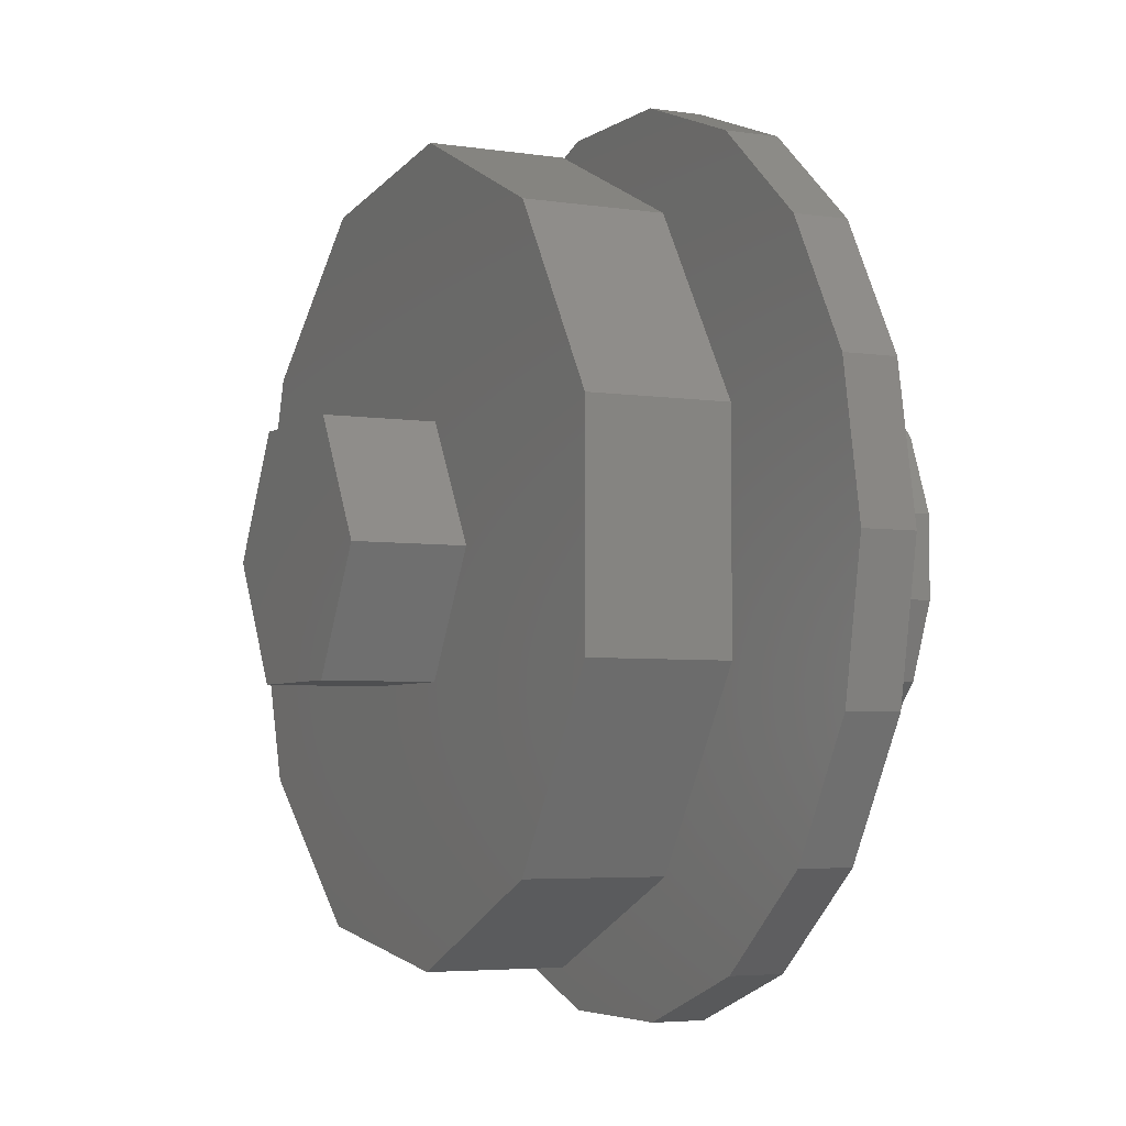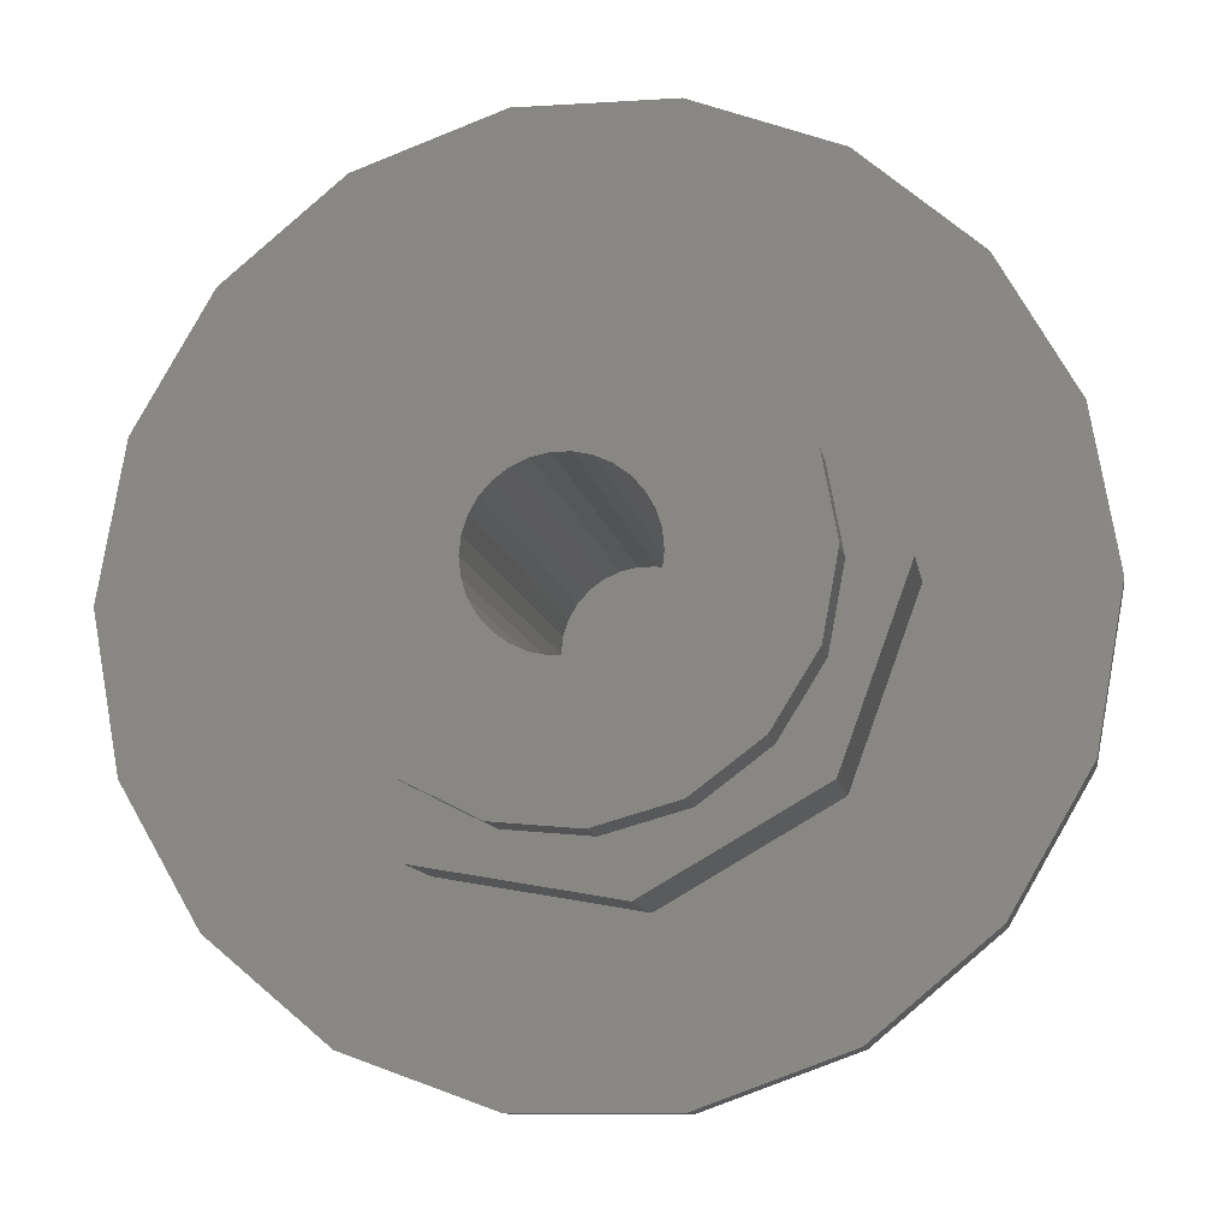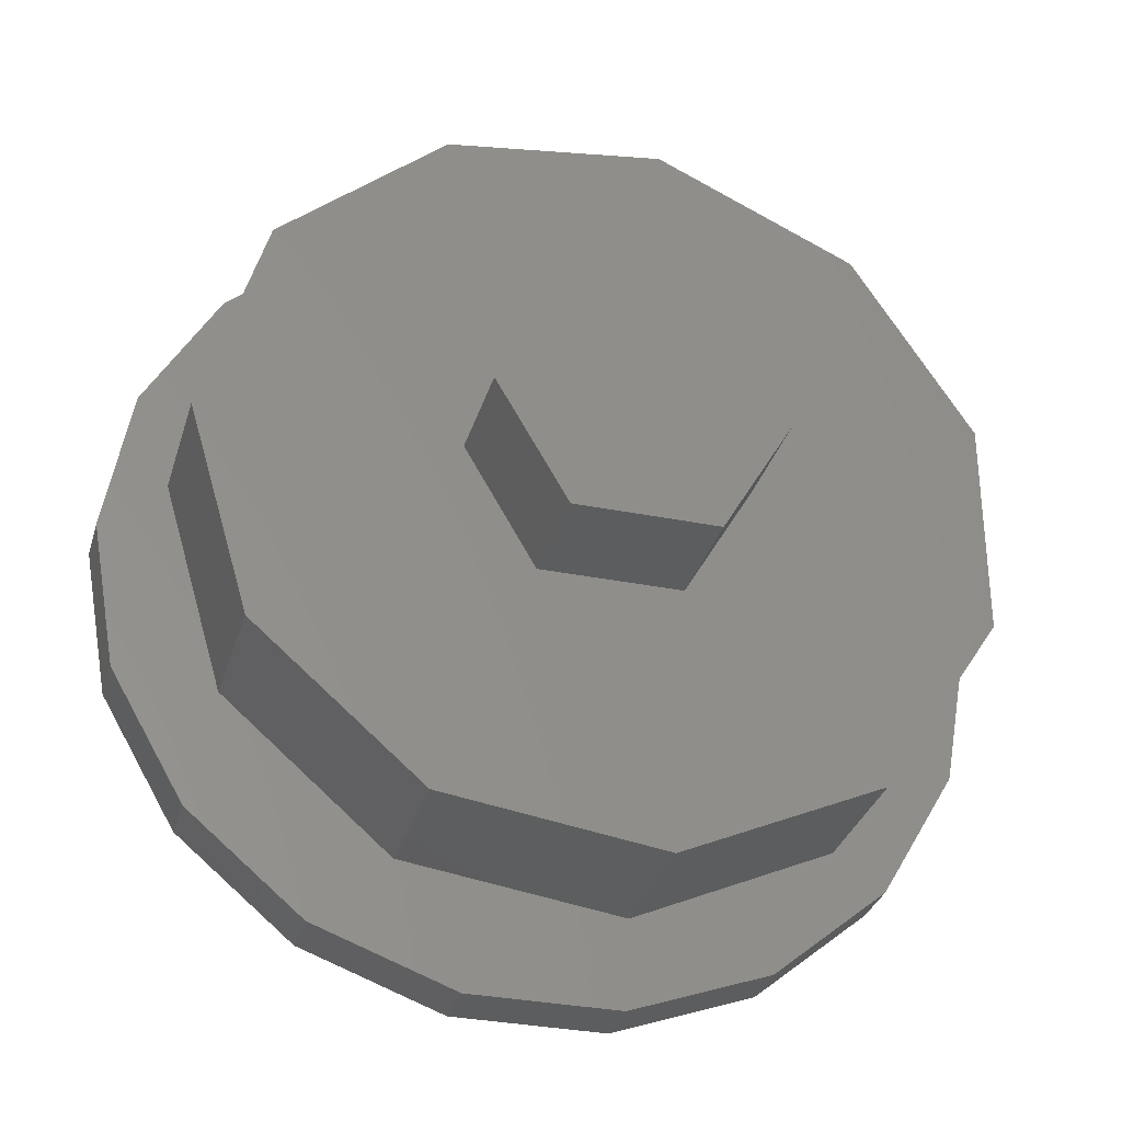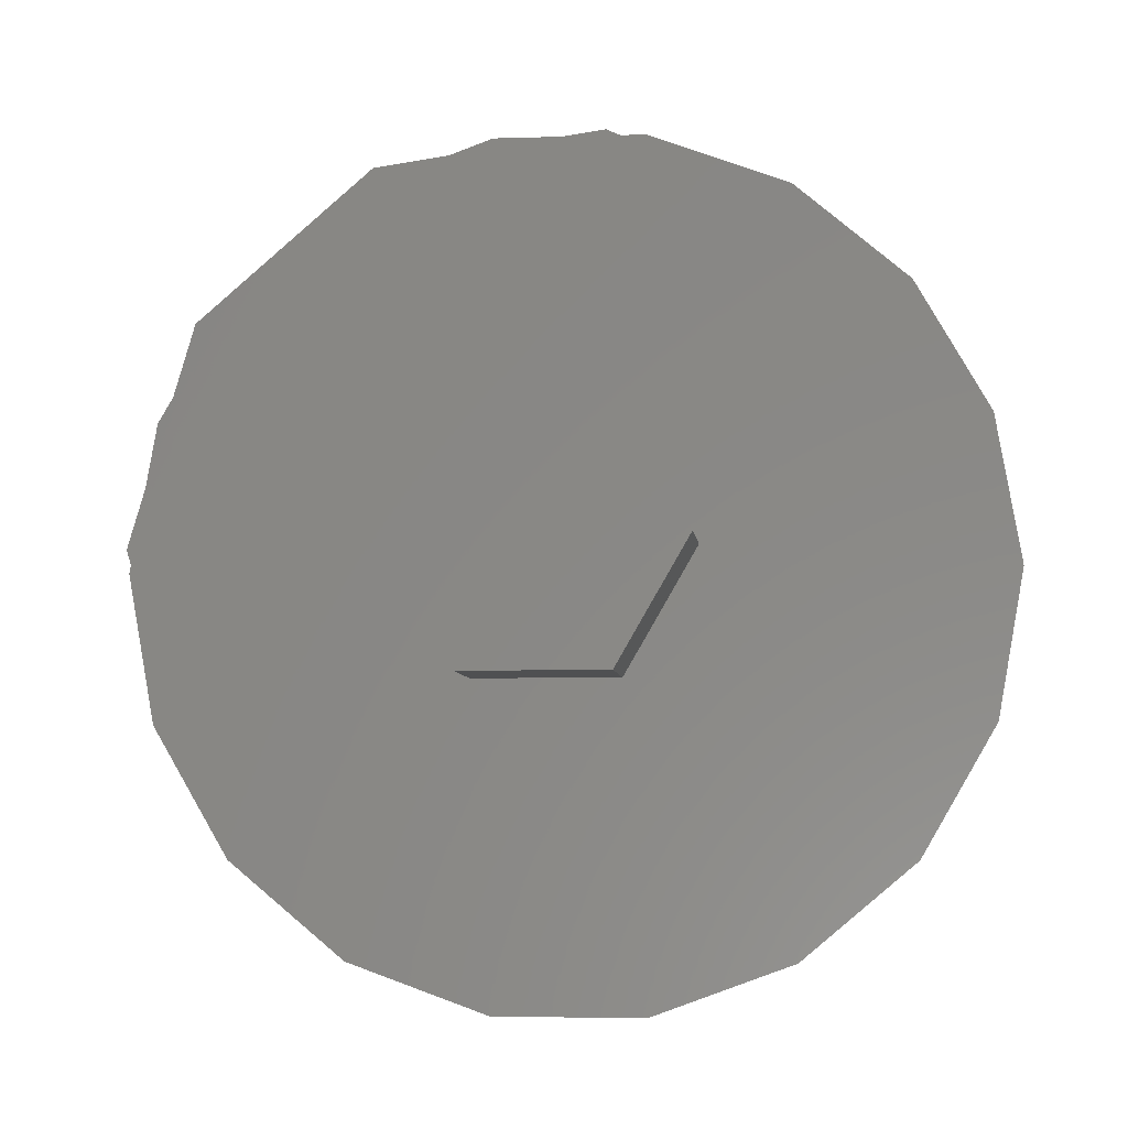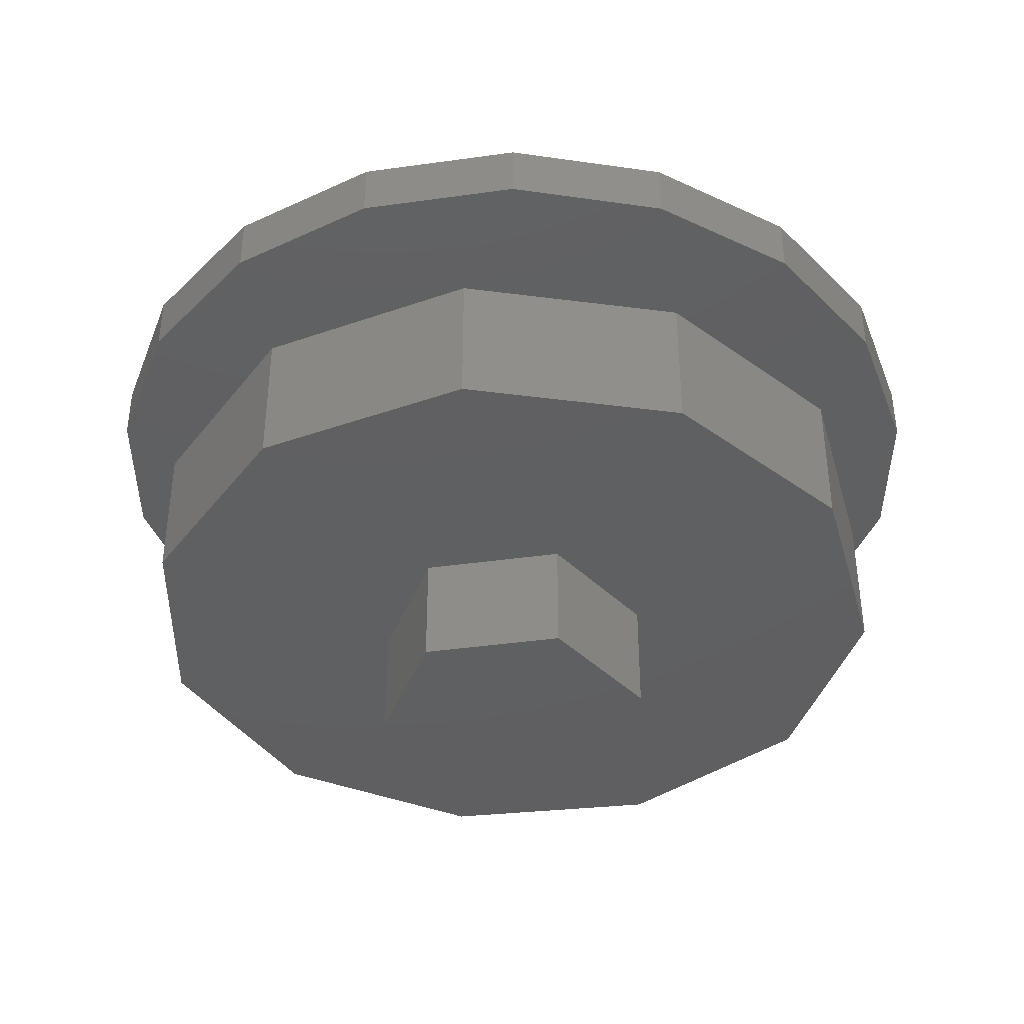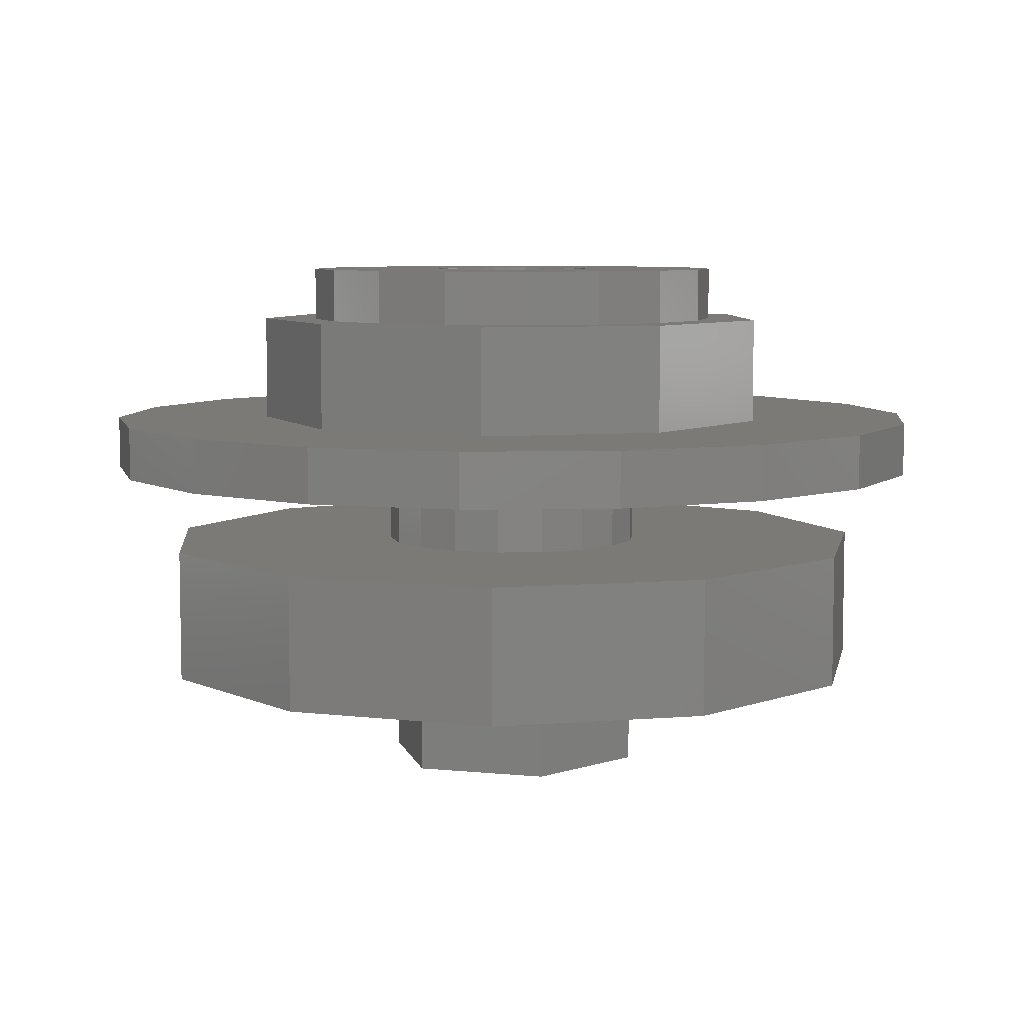
<metadata>
{"format":"stl","ext":"stl","renderer":"f3d","projection":"perspective","resolution":1024,"background":"white","views":[{"elev":-4.5,"azim":-116.6,"up":"+Y"},{"elev":-10.5,"azim":9.0,"up":"+Y"},{"elev":-32.0,"azim":164.3,"up":"+Y"},{"elev":-5.8,"azim":-174.4,"up":"+Y"},{"elev":-39.9,"azim":129.9,"up":"+Z"},{"elev":6.9,"azim":-103.5,"up":"+Z"}]}
</metadata>
<code>
# stl→obj: 218 verts, 432 faces
v 2.5 -4.33 -10
v 2.5 4.33 -10
v 5 0 -10
v -2.5 4.33 -10
v -2.5 -4.33 -10
v -5 0 -10
v 5 0 -6
v 14 0 -6
v 11.78 -7.569 -6
v 2.5 -4.33 -6
v 5.816 -12.73 -6
v 11.78 7.569 -6
v 2.5 4.33 -6
v -1.992 -13.86 -6
v -2.5 -4.33 -6
v -9.168 -10.58 -6
v -13.43 -3.944 -6
v 5.816 12.73 -6
v -1.992 13.86 -6
v -2.5 4.33 -6
v -13.43 3.944 -6
v -5 0 -6
v -9.168 10.58 -6
v -0.3136 -2.984 -7
v -0.927 -2.853 10
v -0.3136 -2.984 10
v -0.927 -2.853 -7
v -1.5 -2.598 10
v -1.5 -2.598 -7
v -2.007 -2.229 10
v -2.007 -2.229 -7
v -2.427 -1.763 -7
v -2.427 -1.763 10
v -2.741 -1.22 -7
v -2.741 -1.22 10
v -2.934 -0.6237 -7
v -2.934 -0.6237 10
v -3 0 -7
v -3 0 10
v -2.934 0.6237 -7
v -2.934 0.6237 10
v -2.741 1.22 -7
v -2.741 1.22 10
v -2.427 1.763 -7
v -2.427 1.763 10
v -2.007 2.229 -7
v -2.007 2.229 10
v -1.5 2.598 10
v -1.5 2.598 -7
v -0.927 2.853 10
v -0.927 2.853 -7
v -0.3136 2.984 10
v -0.3136 2.984 -7
v 0.3136 2.984 10
v 0.3136 2.984 -7
v 0.927 2.853 10
v 0.927 2.853 -7
v 1.5 2.598 10
v 1.5 2.598 -7
v 2.007 2.229 10
v 2.007 2.229 -7
v 2.427 1.763 -7
v 2.427 1.763 10
v 2.741 1.22 -7
v 2.741 1.22 10
v 2.934 0.6237 -7
v 2.934 0.6237 10
v 3 0 -7
v 3 0 10
v 2.934 -0.6237 -7
v 2.934 -0.6237 10
v 2.741 -1.22 -7
v 2.741 -1.22 10
v 2.427 -1.763 -7
v 2.427 -1.763 10
v 2.007 -2.229 -7
v 2.007 -2.229 10
v 1.5 -2.598 10
v 1.5 -2.598 -7
v 0.927 -2.853 10
v 0.927 -2.853 -7
v 0.3136 -2.984 10
v 0.3136 -2.984 -7
v 4.698 1.71 -1
v 14 0 -1
v 11.78 7.569 -1
v 3.83 3.214 -1
v 5.816 12.73 -1
v 5 0 -1
v 4.698 -1.71 -1
v 11.78 -7.569 -1
v 2.5 4.33 -1
v 0.8682 4.924 -1
v -1.992 13.86 -1
v -0.8682 4.924 -1
v -2.5 4.33 -1
v -9.168 10.58 -1
v -3.83 3.214 -1
v -13.43 3.944 -1
v -4.698 1.71 -1
v 3.83 -3.214 -1
v 5.816 -12.73 -1
v 2.5 -4.33 -1
v 0.8682 -4.924 -1
v -1.992 -13.86 -1
v -0.8682 -4.924 -1
v -2.5 -4.33 -1
v -9.168 -10.58 -1
v -3.83 -3.214 -1
v -13.43 -3.944 -1
v -4.698 -1.71 -1
v -5 0 -1
v 15.04 -5.472 2
v 4.698 -1.71 2
v 5 0 2
v 12.26 -10.28 2
v 3.83 -3.214 2
v 2.5 -4.33 2
v 8 -13.86 2
v 2.778 -15.76 2
v 0.8682 -4.924 2
v -0.8682 -4.924 2
v -2.778 -15.76 2
v -2.5 -4.33 2
v -8 -13.86 2
v -3.83 -3.214 2
v -12.26 -10.28 2
v -4.698 -1.71 2
v -15.04 -5.472 2
v -5 0 2
v -12.26 10.28 2
v -8 13.86 2
v -16 0 2
v -15.04 5.472 2
v 16 0 2
v 15.04 5.472 2
v 4.698 1.71 2
v 12.26 10.28 2
v 3.83 3.214 2
v 8 13.86 2
v 2.5 4.33 2
v 2.778 15.76 2
v 0.8682 4.924 2
v -0.8682 4.924 2
v -2.778 15.76 2
v -2.5 4.33 2
v -3.83 3.214 2
v -4.698 1.71 2
v 10 0 4
v 16 0 4
v 15.04 5.472 4
v 7.66 6.428 4
v 12.26 10.28 4
v 15.04 -5.472 4
v 7.66 -6.428 4
v 8 13.86 4
v 1.736 9.848 4
v 2.778 15.76 4
v -2.778 15.76 4
v -5 8.66 4
v -8 13.86 4
v -12.26 10.28 4
v -15.04 5.472 4
v -9.397 3.42 4
v 12.26 -10.28 4
v 8 -13.86 4
v 1.736 -9.848 4
v 2.778 -15.76 4
v -2.778 -15.76 4
v -5 -8.66 4
v -8 -13.86 4
v -12.26 -10.28 4
v -9.397 -3.42 4
v -16 0 4
v -15.04 -5.472 4
v 7.46 2.89 8
v 10 0 8
v 7.66 6.428 8
v 8 0 8
v 5.912 5.39 8
v 3.566 7.161 8
v 1.736 9.848 8
v 0.7381 7.966 8
v -2.189 7.695 8
v -5 8.66 8
v -4.821 6.384 8
v -6.802 4.211 8
v -7.864 1.47 8
v -9.397 3.42 8
v -7.864 -1.47 8
v 7.46 -2.89 8
v 7.66 -6.428 8
v 5.912 -5.39 8
v 3.566 -7.161 8
v 1.736 -9.848 8
v 0.7381 -7.966 8
v -2.189 -7.695 8
v -5 -8.66 8
v -4.821 -6.384 8
v -6.802 -4.211 8
v -9.397 -3.42 8
v 8 0 10
v 7.46 2.89 10
v 5.912 5.39 10
v 3.566 7.161 10
v 7.46 -2.89 10
v 0.7381 7.966 10
v -2.189 7.695 10
v -4.821 6.384 10
v -6.802 4.211 10
v -7.864 1.47 10
v 5.912 -5.39 10
v 3.566 -7.161 10
v 0.7381 -7.966 10
v -2.189 -7.695 10
v -4.821 -6.384 10
v -6.802 -4.211 10
v -7.864 -1.47 10
f 1 2 3
f 1 4 2
f 5 4 1
f 4 5 6
f 7 8 9
f 10 9 11
f 8 7 12
f 13 12 7
f 9 10 7
f 14 10 11
f 14 15 10
f 16 15 14
f 17 15 16
f 12 13 18
f 13 19 18
f 20 19 13
f 21 20 22
f 15 17 22
f 20 23 19
f 21 22 17
f 20 21 23
f 7 2 13
f 2 7 3
f 2 20 13
f 20 2 4
f 6 20 4
f 20 6 22
f 5 22 6
f 22 5 15
f 5 10 15
f 10 5 1
f 10 3 7
f 3 10 1
f 24 25 26
f 25 24 27
f 27 28 25
f 28 27 29
f 29 30 28
f 30 29 31
f 30 32 33
f 32 30 31
f 33 34 35
f 34 33 32
f 35 36 37
f 36 35 34
f 37 38 39
f 38 37 36
f 39 40 41
f 40 39 38
f 41 42 43
f 42 41 40
f 43 44 45
f 44 43 42
f 45 46 47
f 46 45 44
f 46 48 47
f 48 46 49
f 49 50 48
f 50 49 51
f 51 52 50
f 52 51 53
f 53 54 52
f 54 53 55
f 55 56 54
f 56 55 57
f 57 58 56
f 58 57 59
f 59 60 58
f 60 59 61
f 62 60 61
f 60 62 63
f 64 63 62
f 63 64 65
f 66 65 64
f 65 66 67
f 68 67 66
f 67 68 69
f 70 69 68
f 69 70 71
f 72 71 70
f 71 72 73
f 74 73 72
f 73 74 75
f 76 75 74
f 75 76 77
f 76 78 77
f 78 76 79
f 79 80 78
f 80 79 81
f 81 82 80
f 82 81 83
f 83 26 82
f 26 83 24
f 84 85 86
f 87 86 88
f 85 84 89
f 85 90 91
f 90 85 89
f 86 87 84
f 88 92 87
f 88 93 92
f 94 93 88
f 93 94 95
f 94 96 95
f 97 96 94
f 96 97 98
f 98 99 100
f 99 98 97
f 101 91 90
f 91 101 102
f 103 102 101
f 104 102 103
f 105 104 106
f 104 105 102
f 107 105 106
f 108 107 109
f 110 109 111
f 100 99 112
f 110 112 99
f 107 108 105
f 112 110 111
f 109 110 108
f 11 91 102
f 91 11 9
f 91 8 85
f 8 91 9
f 85 12 86
f 12 85 8
f 12 88 86
f 88 12 18
f 18 94 88
f 94 18 19
f 19 97 94
f 97 19 23
f 21 97 23
f 97 21 99
f 17 99 21
f 99 17 110
f 16 110 17
f 110 16 108
f 16 105 108
f 105 16 14
f 14 102 105
f 102 14 11
f 113 114 115
f 116 117 114
f 118 119 120
f 119 118 117
f 120 121 118
f 120 122 121
f 123 122 120
f 122 123 124
f 125 124 123
f 124 125 126
f 127 126 125
f 126 127 128
f 129 128 127
f 128 129 130
f 130 131 132
f 133 130 129
f 130 134 131
f 130 133 134
f 115 135 113
f 114 113 116
f 135 115 136
f 137 136 115
f 117 116 119
f 136 137 138
f 139 138 137
f 138 139 140
f 141 140 139
f 140 141 142
f 143 142 141
f 144 142 143
f 145 144 146
f 144 145 142
f 132 146 147
f 132 147 148
f 132 148 130
f 146 132 145
f 103 117 118
f 117 103 101
f 117 90 114
f 90 117 101
f 114 89 115
f 89 114 90
f 115 84 137
f 84 115 89
f 137 87 139
f 87 137 84
f 87 141 139
f 141 87 92
f 92 143 141
f 143 92 93
f 93 144 143
f 144 93 95
f 95 146 144
f 146 95 96
f 96 147 146
f 147 96 98
f 100 147 98
f 147 100 148
f 112 148 100
f 148 112 130
f 111 130 112
f 130 111 128
f 109 128 111
f 128 109 126
f 109 124 126
f 124 109 107
f 107 122 124
f 122 107 106
f 106 121 122
f 121 106 104
f 104 118 121
f 118 104 103
f 149 150 151
f 152 151 153
f 150 149 154
f 155 154 149
f 152 153 156
f 151 152 149
f 157 156 158
f 156 157 152
f 159 157 158
f 159 160 157
f 161 160 159
f 162 160 161
f 163 164 162
f 160 162 164
f 154 155 165
f 165 155 166
f 167 166 155
f 166 167 168
f 167 169 168
f 170 169 167
f 170 171 169
f 172 170 173
f 174 164 163
f 170 172 171
f 164 174 173
f 173 175 172
f 173 174 175
f 119 165 166
f 165 119 116
f 165 113 154
f 113 165 116
f 154 135 150
f 135 154 113
f 150 136 151
f 136 150 135
f 151 138 153
f 138 151 136
f 138 156 153
f 156 138 140
f 140 158 156
f 158 140 142
f 142 159 158
f 159 142 145
f 145 161 159
f 161 145 132
f 132 162 161
f 162 132 131
f 134 162 131
f 162 134 163
f 133 163 134
f 163 133 174
f 129 174 133
f 174 129 175
f 127 175 129
f 175 127 172
f 127 171 172
f 171 127 125
f 125 169 171
f 169 125 123
f 123 168 169
f 168 123 120
f 120 166 168
f 166 120 119
f 176 177 178
f 177 176 179
f 178 180 176
f 178 181 180
f 182 181 178
f 182 183 181
f 182 184 183
f 185 184 182
f 184 185 186
f 185 187 186
f 188 189 190
f 187 189 188
f 189 187 185
f 191 177 179
f 177 191 192
f 193 192 191
f 194 192 193
f 194 195 192
f 196 195 194
f 197 195 196
f 198 197 199
f 197 198 195
f 200 198 199
f 200 201 198
f 190 201 200
f 201 190 189
f 192 149 177
f 149 192 155
f 177 152 178
f 152 177 149
f 152 182 178
f 182 152 157
f 157 185 182
f 185 157 160
f 164 185 160
f 185 164 189
f 173 189 164
f 189 173 201
f 170 201 173
f 201 170 198
f 170 195 198
f 195 170 167
f 167 192 195
f 192 167 155
f 67 202 203
f 63 203 204
f 202 67 69
f 60 204 205
f 71 202 69
f 73 206 71
f 202 71 206
f 203 65 67
f 203 63 65
f 204 60 63
f 205 58 60
f 205 56 58
f 207 56 205
f 207 54 56
f 207 52 54
f 208 52 207
f 52 208 50
f 50 208 48
f 209 48 208
f 48 209 47
f 210 47 209
f 47 210 45
f 211 43 210
f 45 210 43
f 75 206 73
f 206 75 212
f 77 212 75
f 212 77 213
f 78 213 77
f 80 213 78
f 80 214 213
f 82 214 80
f 26 214 82
f 215 26 25
f 215 25 28
f 216 28 30
f 26 215 214
f 217 30 33
f 217 33 35
f 218 35 37
f 43 211 41
f 41 211 39
f 28 216 215
f 218 39 211
f 30 217 216
f 39 218 37
f 35 218 217
f 194 212 213
f 212 194 193
f 212 191 206
f 191 212 193
f 206 179 202
f 179 206 191
f 202 176 203
f 176 202 179
f 203 180 204
f 180 203 176
f 180 205 204
f 205 180 181
f 181 207 205
f 207 181 183
f 183 208 207
f 208 183 184
f 184 209 208
f 209 184 186
f 187 209 186
f 209 187 210
f 188 210 187
f 210 188 211
f 190 211 188
f 211 190 218
f 200 218 190
f 218 200 217
f 199 217 200
f 217 199 216
f 199 215 216
f 215 199 197
f 197 214 215
f 214 197 196
f 196 213 214
f 213 196 194
f 66 70 68
f 64 70 66
f 64 72 70
f 62 72 64
f 62 74 72
f 61 74 62
f 61 76 74
f 59 76 61
f 59 79 76
f 57 79 59
f 57 81 79
f 55 81 57
f 55 83 81
f 53 83 55
f 53 24 83
f 51 24 53
f 51 27 24
f 49 27 51
f 49 29 27
f 46 29 49
f 46 31 29
f 44 31 46
f 44 32 31
f 42 32 44
f 42 34 32
f 40 34 42
f 40 36 34
f 36 40 38

</code>
